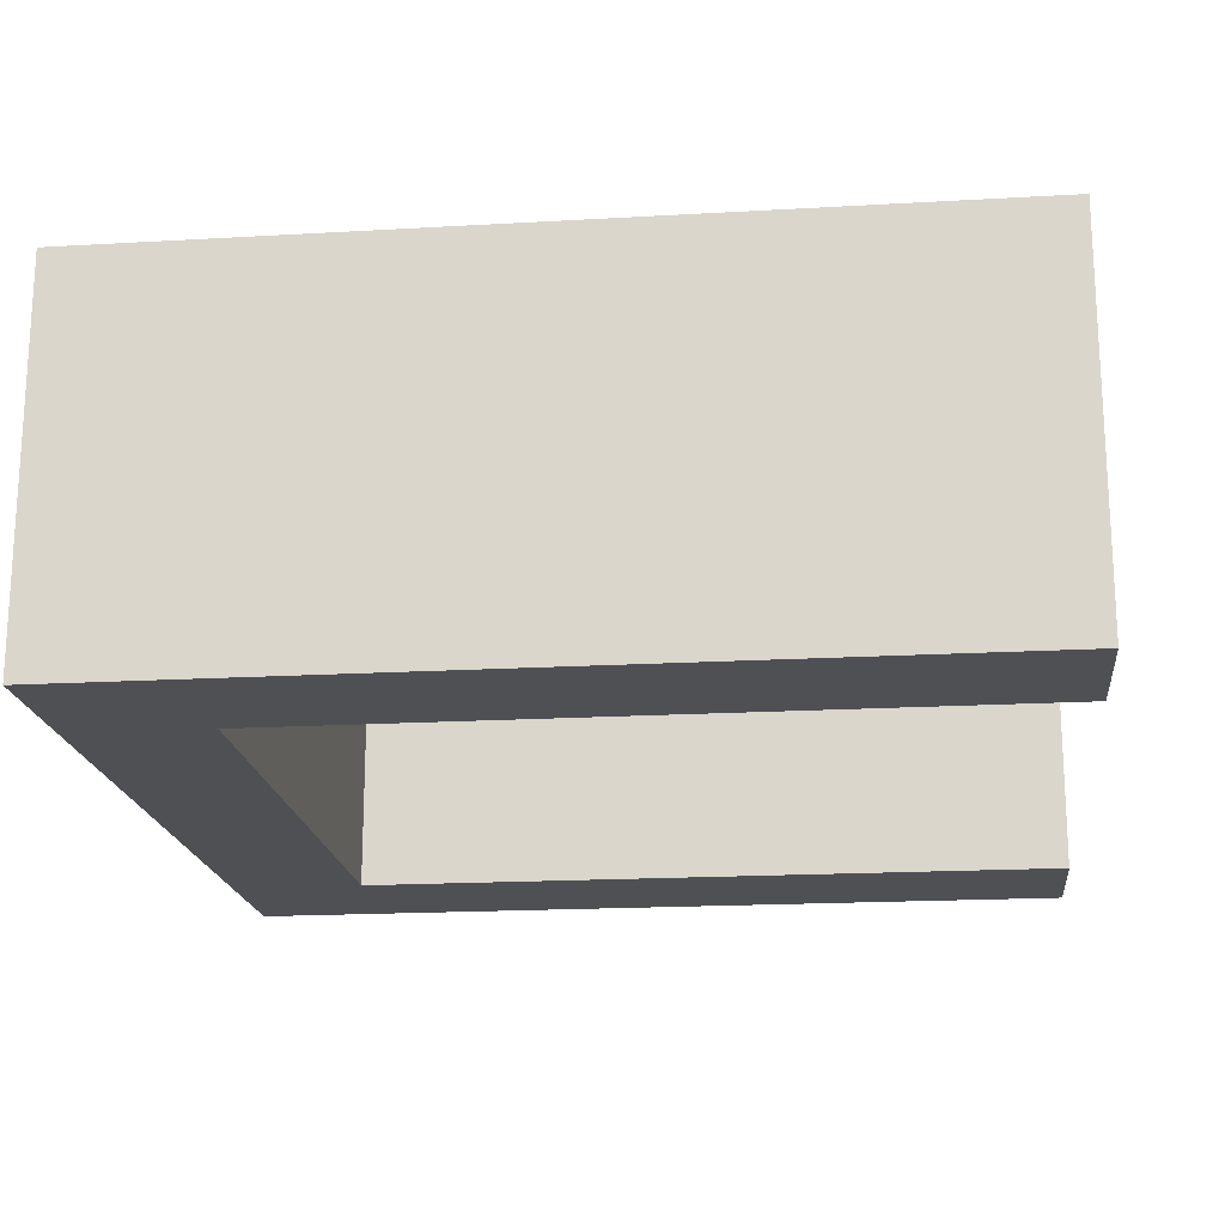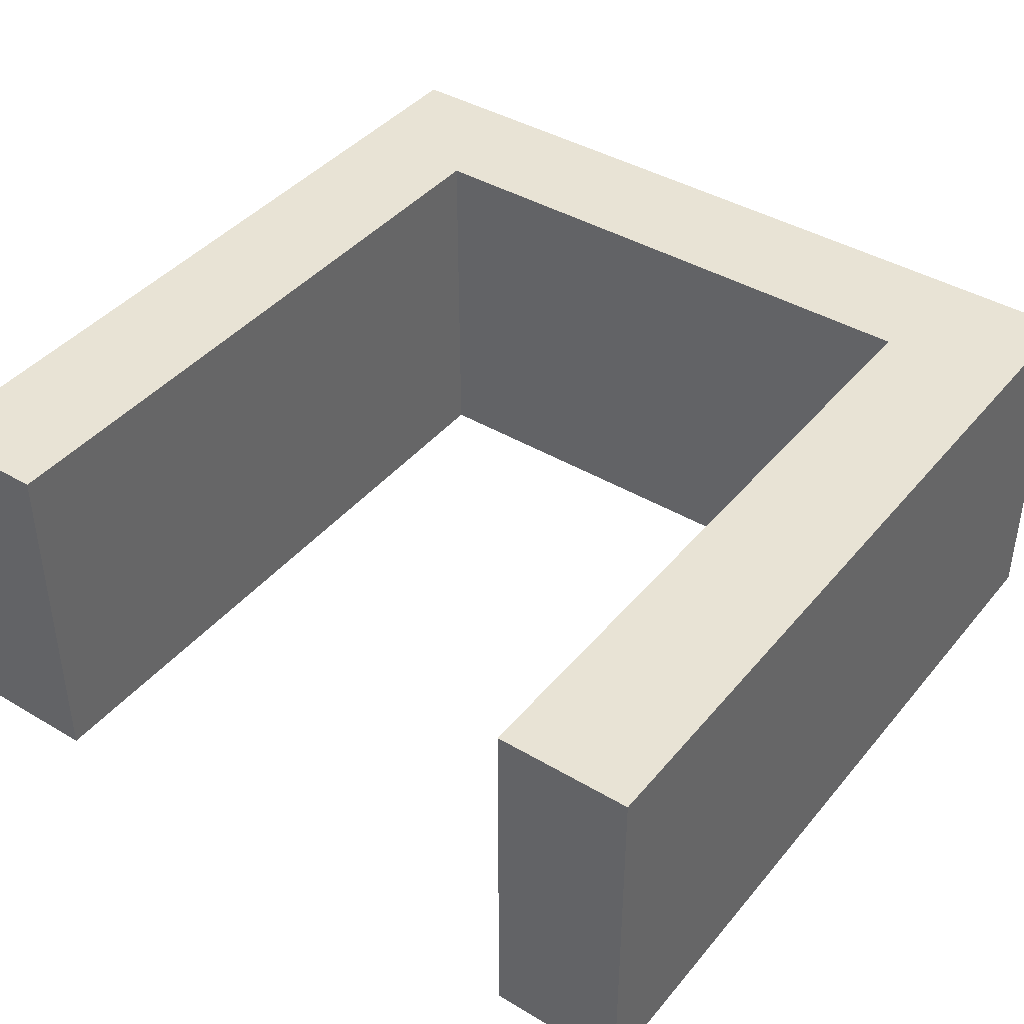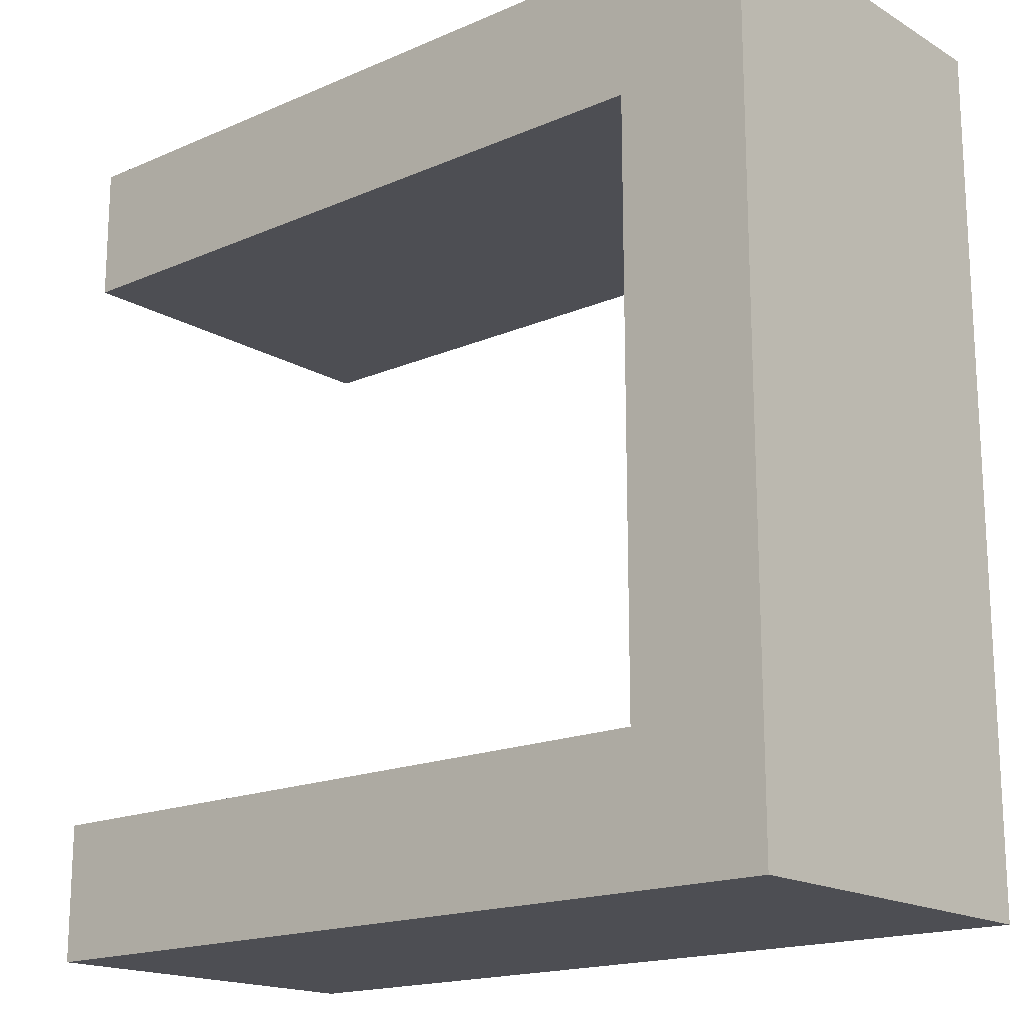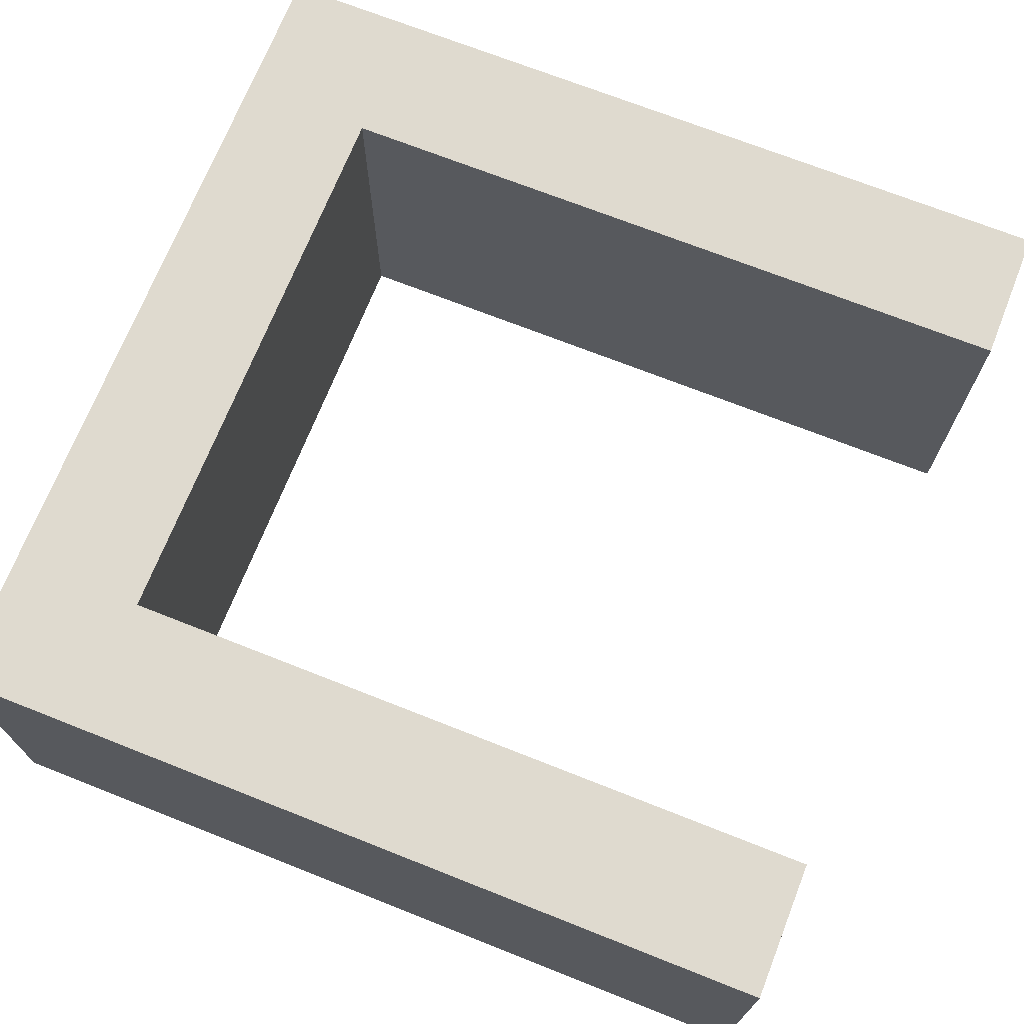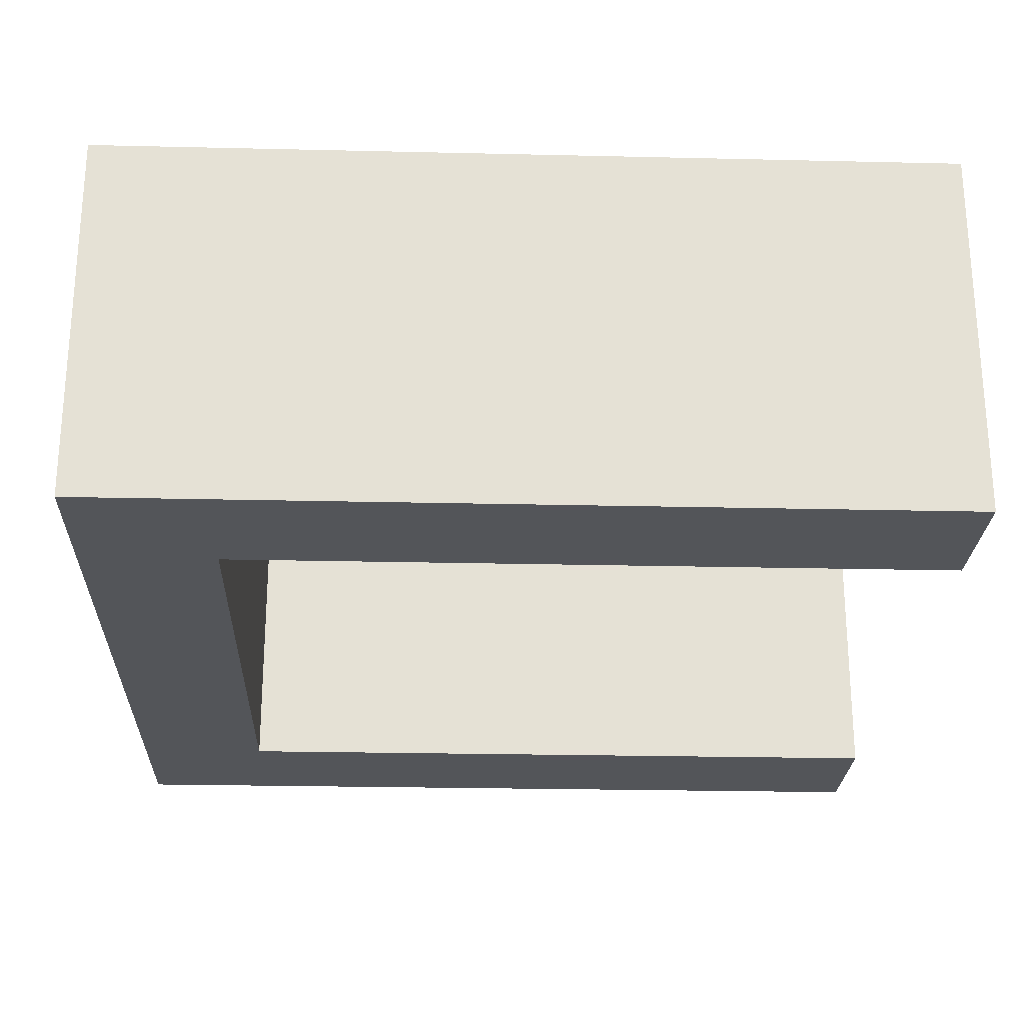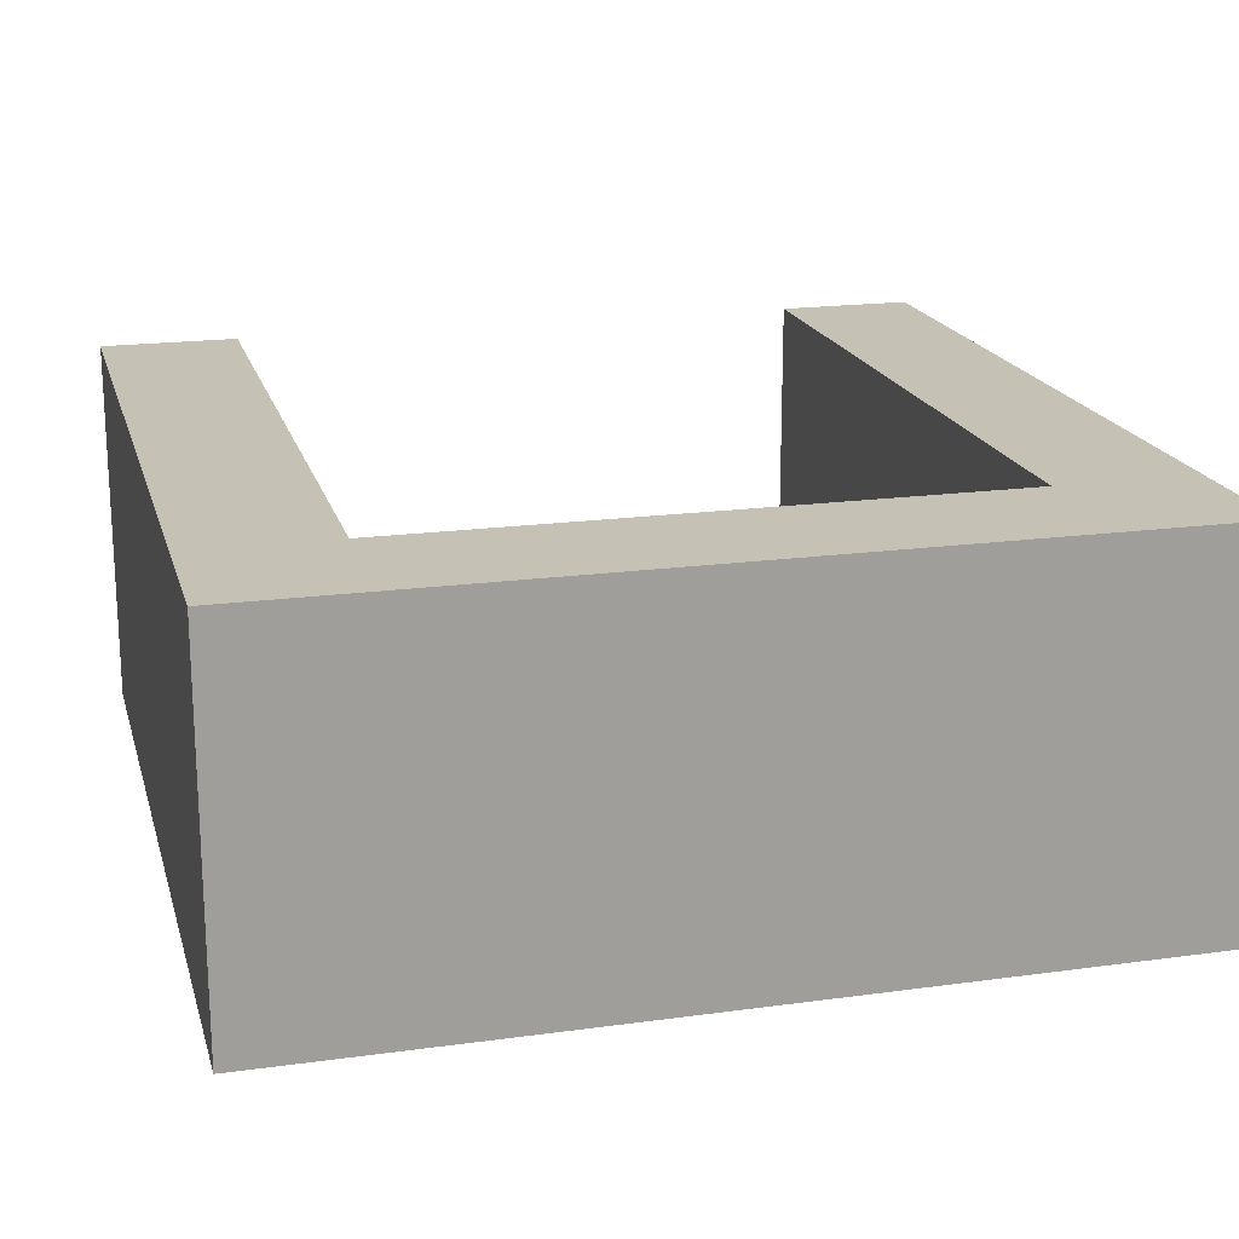
<metadata>
{"format":"obj","ext":"obj","renderer":"f3d","projection":"perspective","resolution":1024,"background":"white","views":[{"elev":-18.6,"azim":-173.7,"up":"+Z"},{"elev":41.2,"azim":-54.2,"up":"+Z"},{"elev":-17.4,"azim":40.7,"up":"+Y"},{"elev":70.8,"azim":-158.4,"up":"+Z"},{"elev":-24.4,"azim":177.8,"up":"+Z"},{"elev":18.8,"azim":75.4,"up":"+Z"}]}
</metadata>
<code>
o green_lock
v -1.995 1.847 0.06868
v -1.995 1.896 0.06868
v -1.995 1.847 -0.06545
v -1.995 1.896 -0.06545
v -1.689 1.847 0.06868
v -1.995 1.847 -0.06545
v -1.689 1.847 -0.06545
v -1.995 1.847 -0.06545
v -1.738 2.105 0.06868
v -1.738 1.896 -0.06545
v -1.738 1.896 0.06868
v -1.689 2.155 -0.06545
v -1.689 2.155 0.06868
v -1.994 2.155 -0.06545
v -1.738 2.105 -0.06545
v -1.738 2.105 0.001615
v -1.994 2.105 -0.06545
v -1.738 2.105 0.06868
v -1.994 2.105 0.06868
v -1.994 2.155 0.06868
v -1.995 1.847 0.06868
v -1.995 1.847 0.06868
v -1.995 1.896 0.06868
v -1.995 1.896 0.06868
v -1.995 1.896 -0.06545
v -1.995 1.896 -0.06545
v -1.689 1.847 -0.06545
v -1.689 1.847 -0.06545
v -1.689 1.847 0.06868
v -1.689 1.847 0.06868
v -1.738 1.896 0.06868
v -1.738 1.896 0.06868
v -1.738 1.896 -0.06545
v -1.738 1.896 -0.06545
v -1.994 2.155 -0.06545
v -1.994 2.155 -0.06545
v -1.994 2.105 -0.06545
v -1.994 2.105 -0.06545
v -1.689 2.155 -0.06545
v -1.689 2.155 -0.06545
v -1.689 2.155 0.06868
v -1.689 2.155 0.06868
v -1.738 2.105 0.06868
v -1.738 2.105 0.06868
v -1.738 2.105 -0.06545
v -1.738 2.105 -0.06545
v -1.738 2.105 0.001615
v -1.738 2.105 0.001615
v -1.994 2.105 0.06868
v -1.994 2.105 0.06868
v -1.994 2.155 0.06868
v -1.994 2.155 0.06868
v -1.738 2.105 0.06868
v -1.738 2.105 0.06868
f 23 8 21
f 27 22 6
f 32 47 34
f 51 37 49
f 46 39 33
f 4 31 10
f 52 40 14
f 42 11 30
f 16 19 17
f 12 5 7
f 23 25 8
f 27 29 22
f 45 34 47
f 32 43 47
f 51 35 37
f 46 38 36
f 28 3 33
f 3 26 33
f 46 36 39
f 28 33 39
f 4 24 31
f 52 41 40
f 42 20 54
f 54 44 11
f 20 50 54
f 2 1 11
f 42 54 11
f 11 1 30
f 17 15 16
f 16 18 19
f 12 13 5
f 48 9 53
o Cube
v -1.624 2.193 -0.06454

</code>
